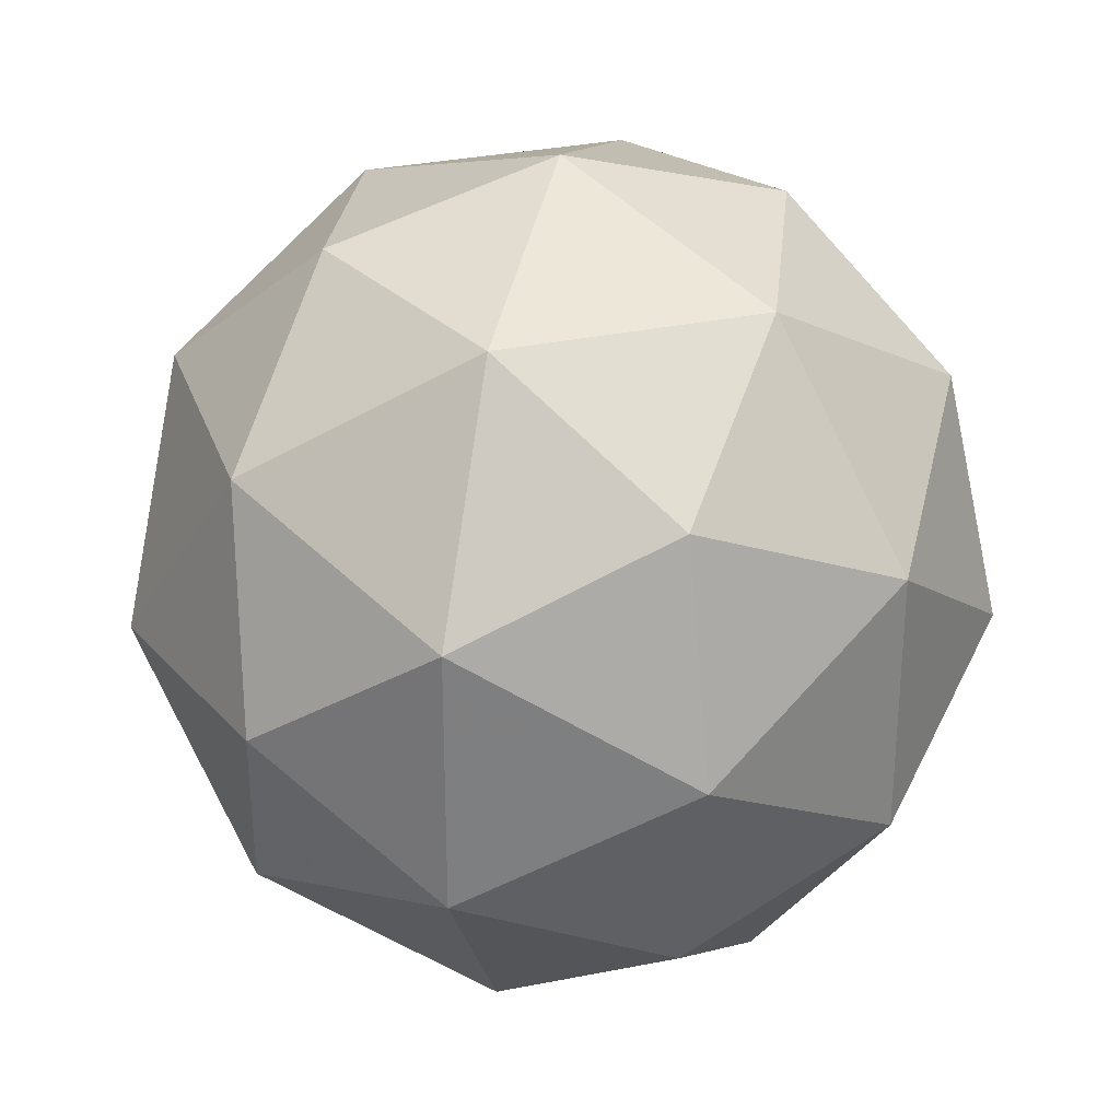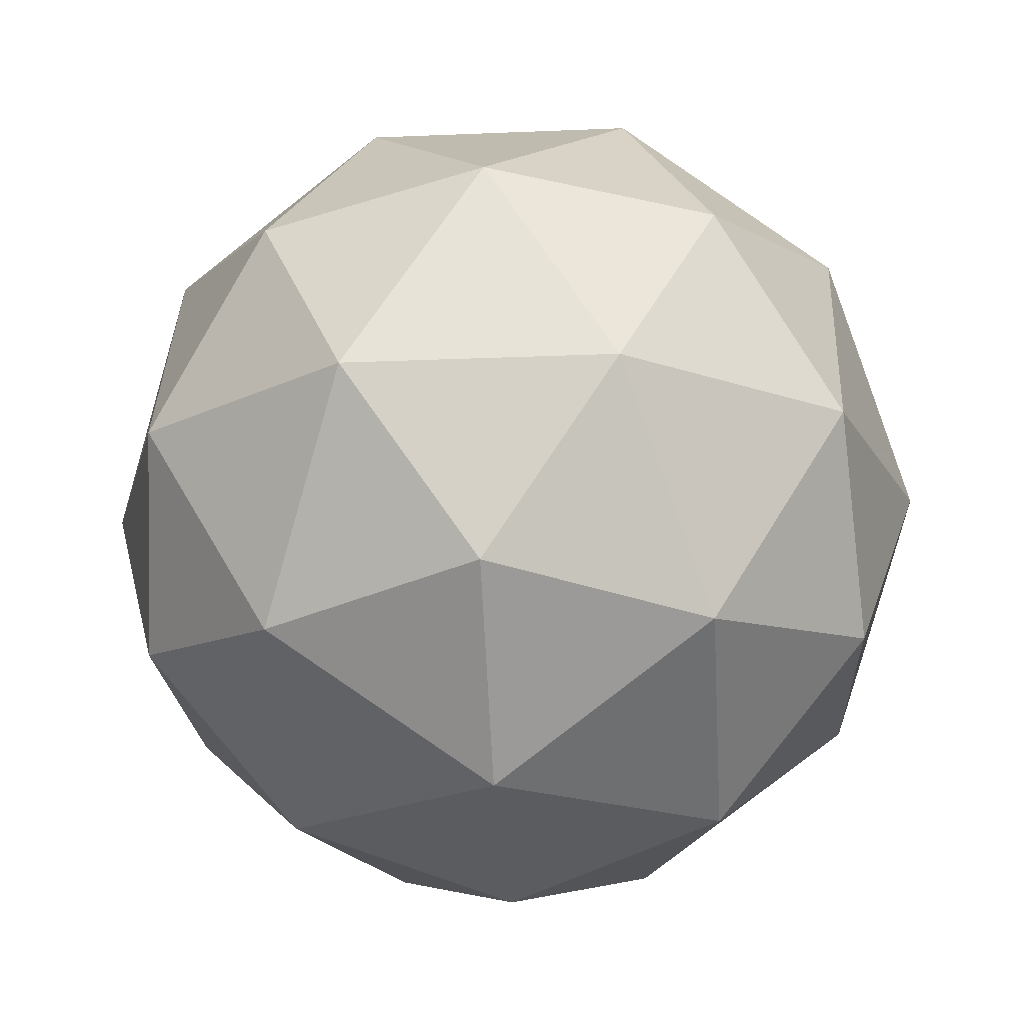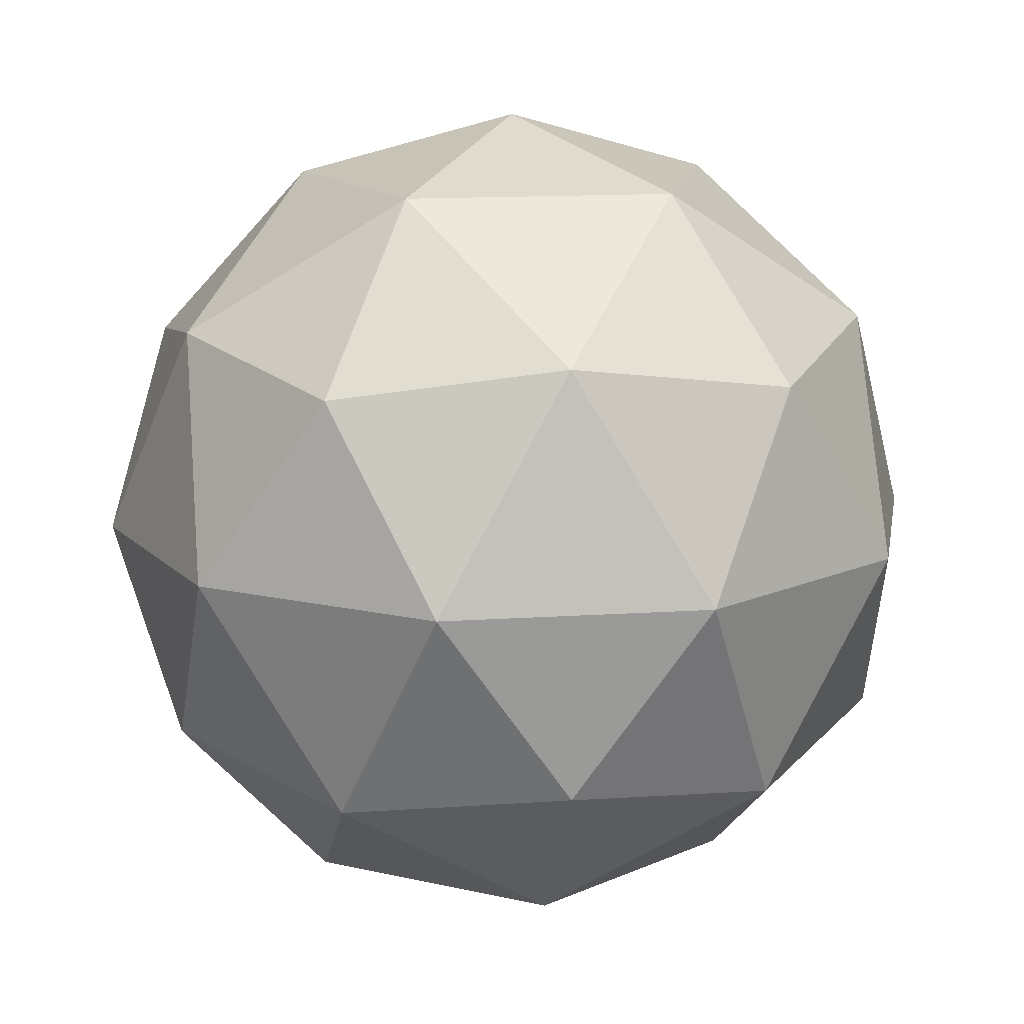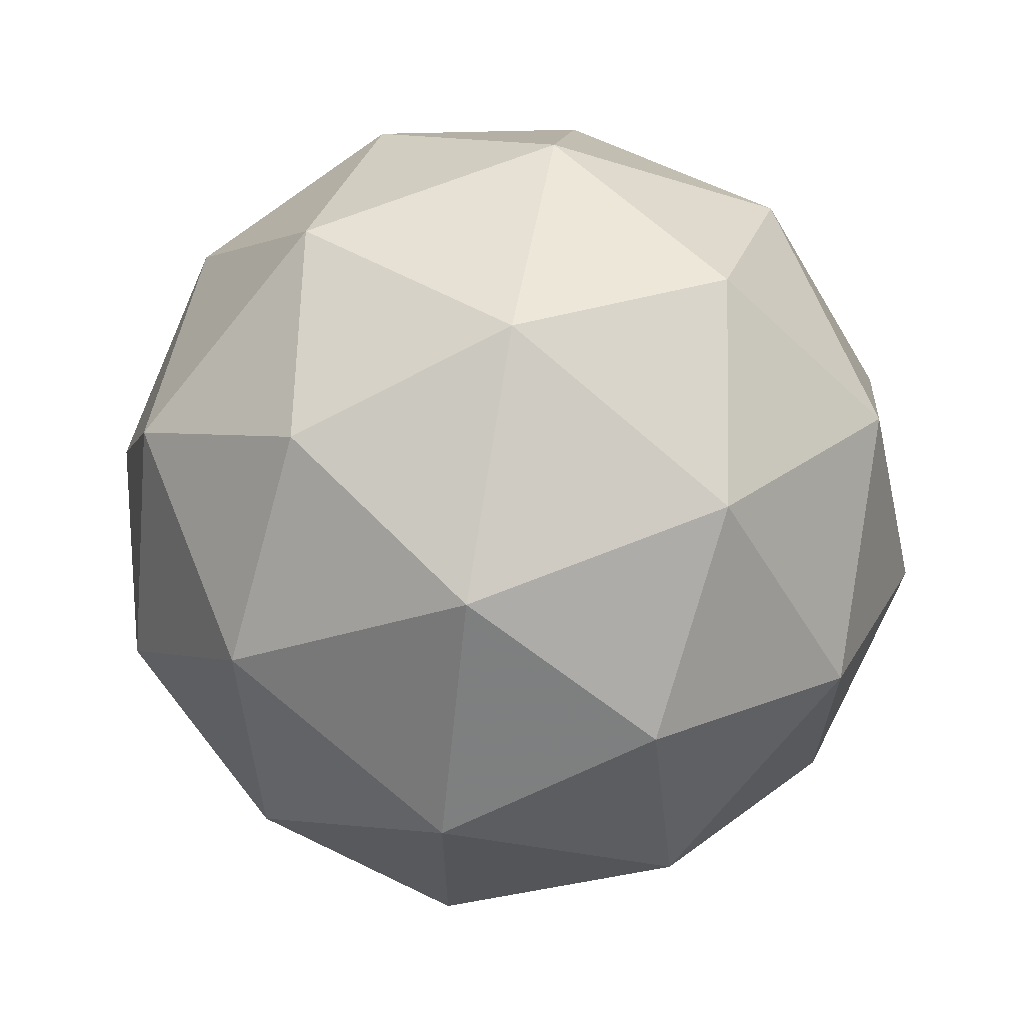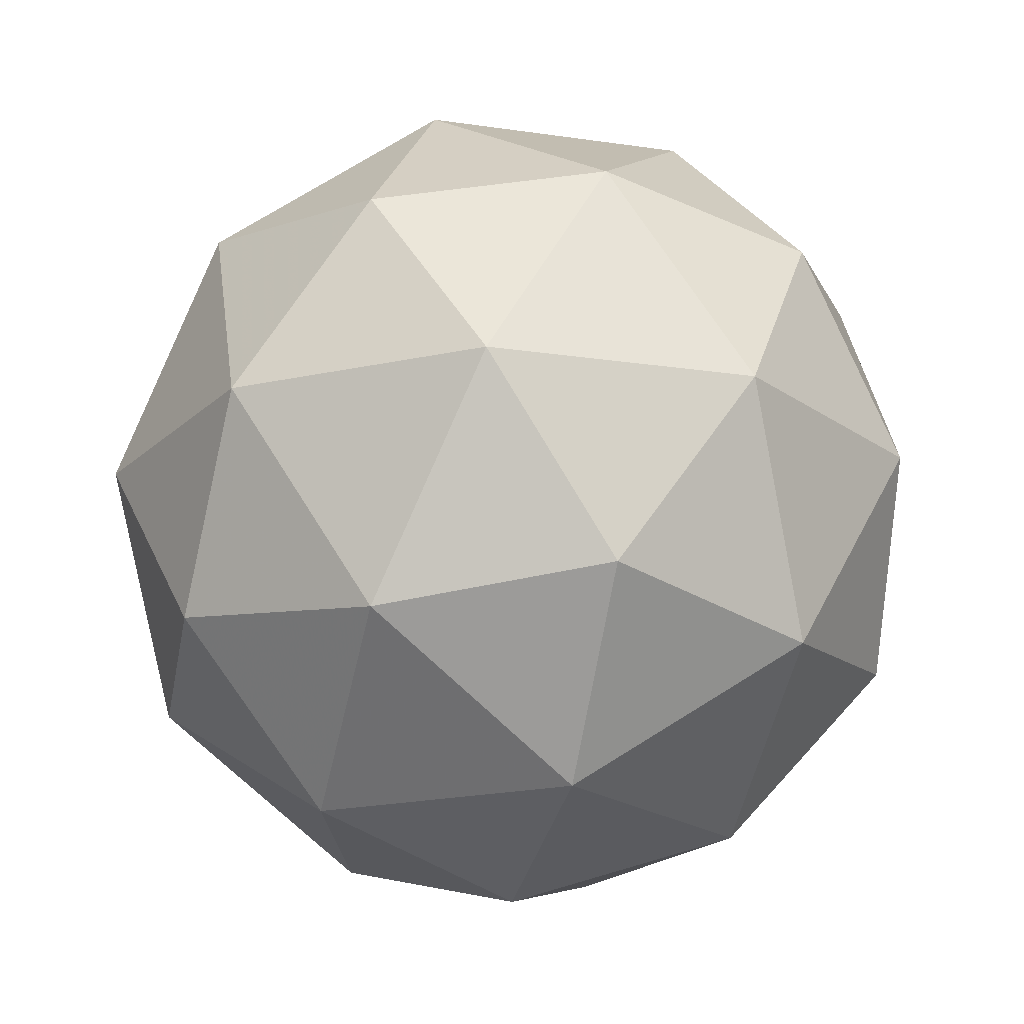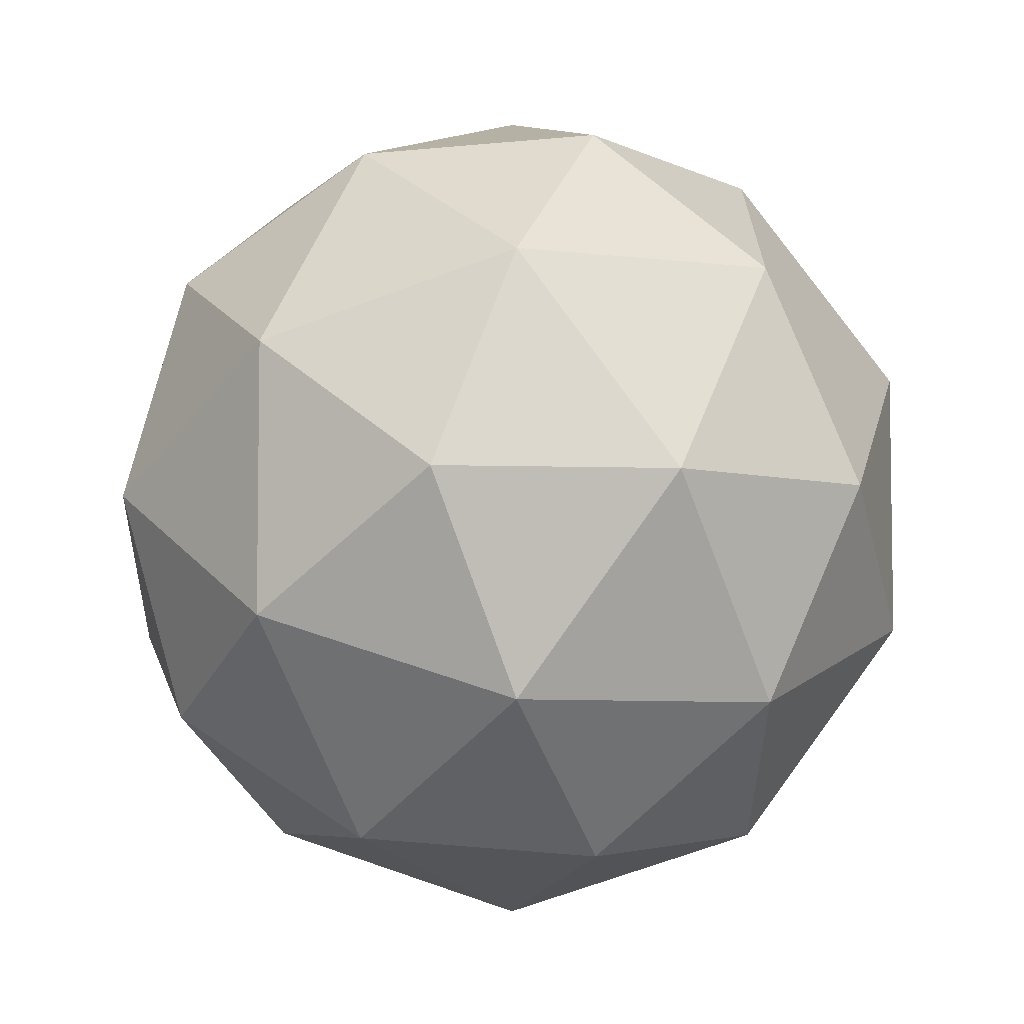
<metadata>
{"format":"obj","ext":"obj","renderer":"f3d","projection":"perspective","resolution":1024,"background":"white","views":[{"elev":29.9,"azim":-139.2,"up":"+Z"},{"elev":-20.8,"azim":58.4,"up":"+Y"},{"elev":13.9,"azim":-98.6,"up":"+Y"},{"elev":66.0,"azim":-143.8,"up":"+Z"},{"elev":-21.1,"azim":39.2,"up":"+Y"},{"elev":-5.9,"azim":-53.3,"up":"+Z"}]}
</metadata>
<code>
g RIS-i4-g176-s709
v -8807 1099 -231.8
v -8718 1131 -166.9
v -8841 1131 -126.8
v -8655 1215 -121.4
v -8628 1199 -231.8
v -8917 1131 -231.8
v -8841 1131 -336.8
v -8718 1131 -296.7
v -8607 1309 -166.9
v -8865 1215 -53.14
v -8752 1199 -61.89
v -8807 1309 -21.78
v -8995 1215 -231.8
v -8952 1199 -126.8
v -9007 1309 -166.9
v -8865 1215 -410.4
v -8952 1199 -336.8
v -8930 1309 -401.7
v -8655 1215 -342.2
v -8752 1199 -401.7
v -8684 1309 -401.7
v -8684 1309 -61.89
v -8930 1309 -61.89
v -9007 1309 -296.7
v -8807 1309 -441.8
v -8607 1309 -296.7
v -8749 1403 -53.14
v -8662 1420 -126.8
v -8773 1488 -126.8
v -8959 1403 -121.4
v -8862 1420 -61.89
v -8896 1488 -166.9
v -8959 1403 -342.2
v -8986 1420 -231.8
v -8896 1488 -296.7
v -8749 1403 -410.4
v -8862 1420 -401.7
v -8773 1488 -336.8
v -8619 1403 -231.8
v -8662 1420 -336.8
v -8697 1488 -231.8
v -8807 1519 -231.8
f 1 2 3
f 4 2 5
f 1 3 6
f 1 6 7
f 1 7 8
f 4 5 9
f 10 11 12
f 13 14 15
f 16 17 18
f 19 20 21
f 4 9 22
f 10 12 23
f 13 15 24
f 16 18 25
f 19 21 26
f 27 28 29
f 30 31 32
f 33 34 35
f 36 37 38
f 39 40 41
f 41 38 42
f 41 40 38
f 40 36 38
f 38 35 42
f 38 37 35
f 37 33 35
f 35 32 42
f 35 34 32
f 34 30 32
f 32 29 42
f 32 31 29
f 31 27 29
f 29 41 42
f 29 28 41
f 28 39 41
f 26 40 39
f 26 21 40
f 21 36 40
f 25 37 36
f 25 18 37
f 18 33 37
f 24 34 33
f 24 15 34
f 15 30 34
f 23 31 30
f 23 12 31
f 12 27 31
f 22 28 27
f 22 9 28
f 9 39 28
f 21 25 36
f 21 20 25
f 20 16 25
f 18 24 33
f 18 17 24
f 17 13 24
f 15 23 30
f 15 14 23
f 14 10 23
f 12 22 27
f 12 11 22
f 11 4 22
f 9 26 39
f 9 5 26
f 5 19 26
f 8 20 19
f 8 7 20
f 7 16 20
f 7 17 16
f 7 6 17
f 6 13 17
f 6 14 13
f 6 3 14
f 3 10 14
f 5 8 19
f 5 2 8
f 2 1 8
f 3 11 10
f 3 2 11
f 2 4 11
f 2 4 11

</code>
